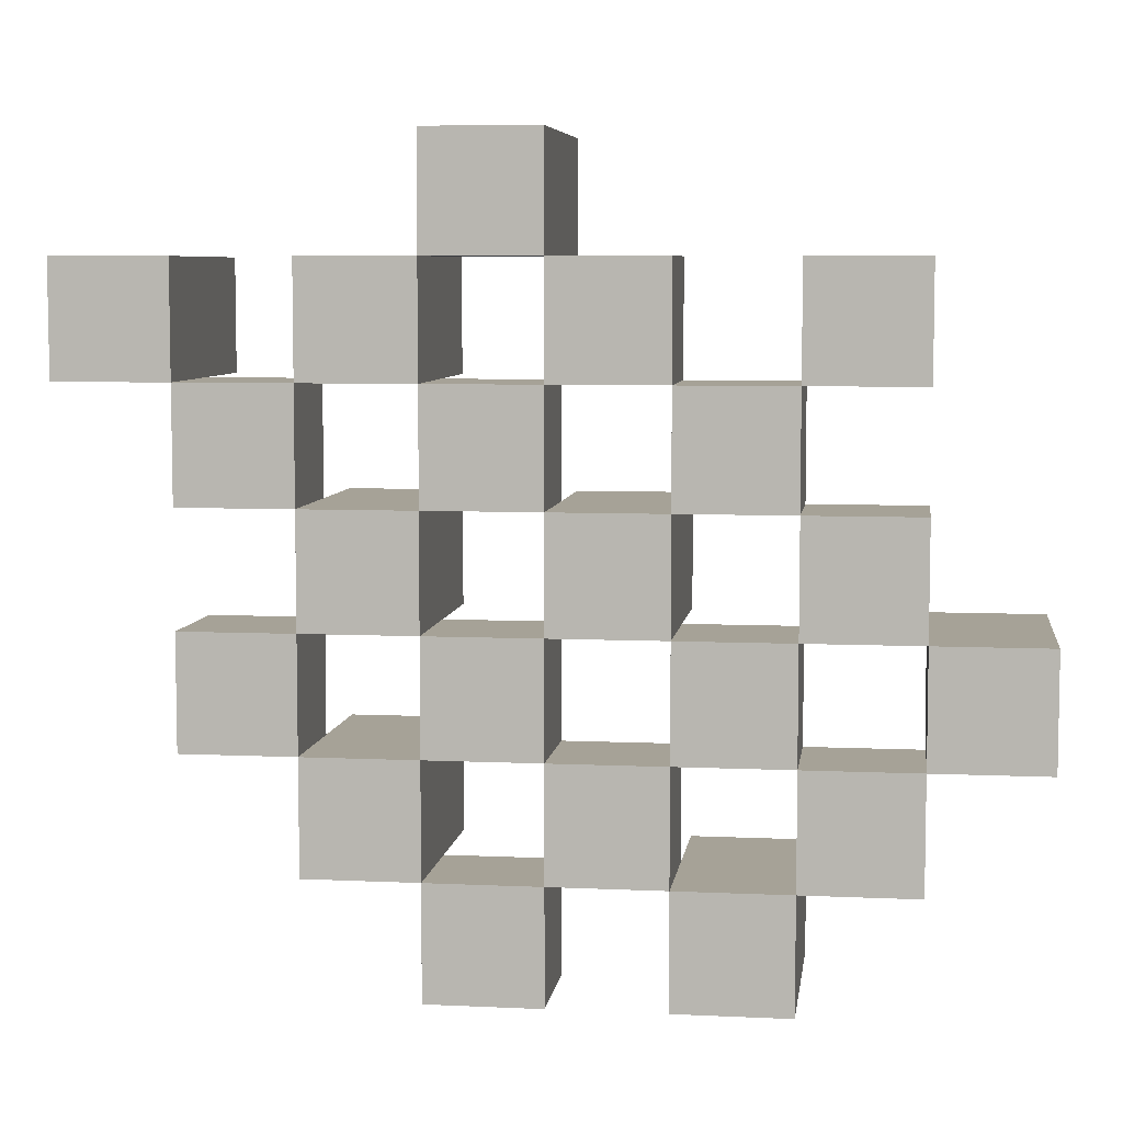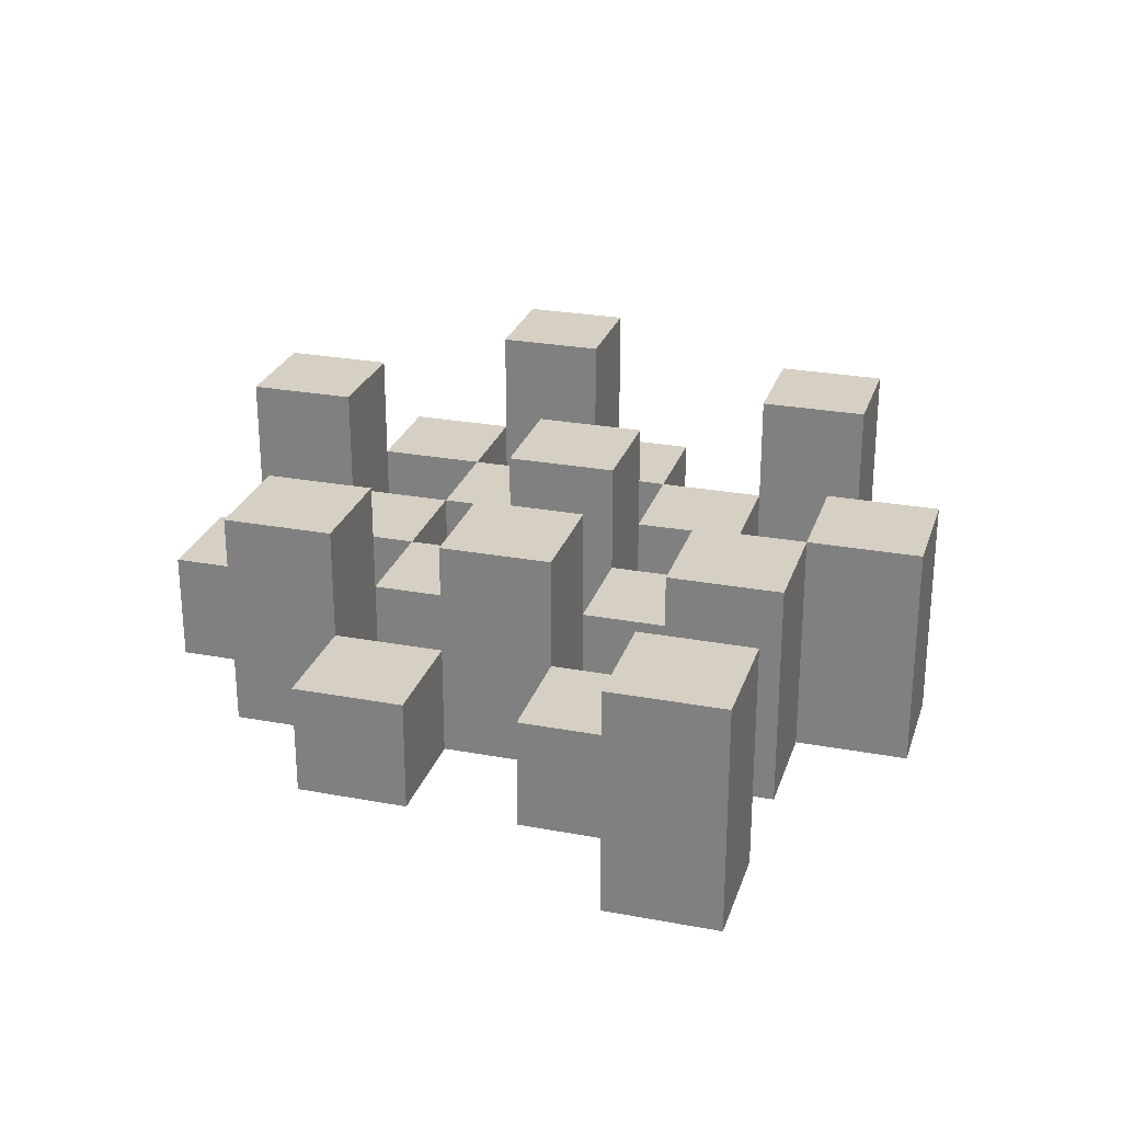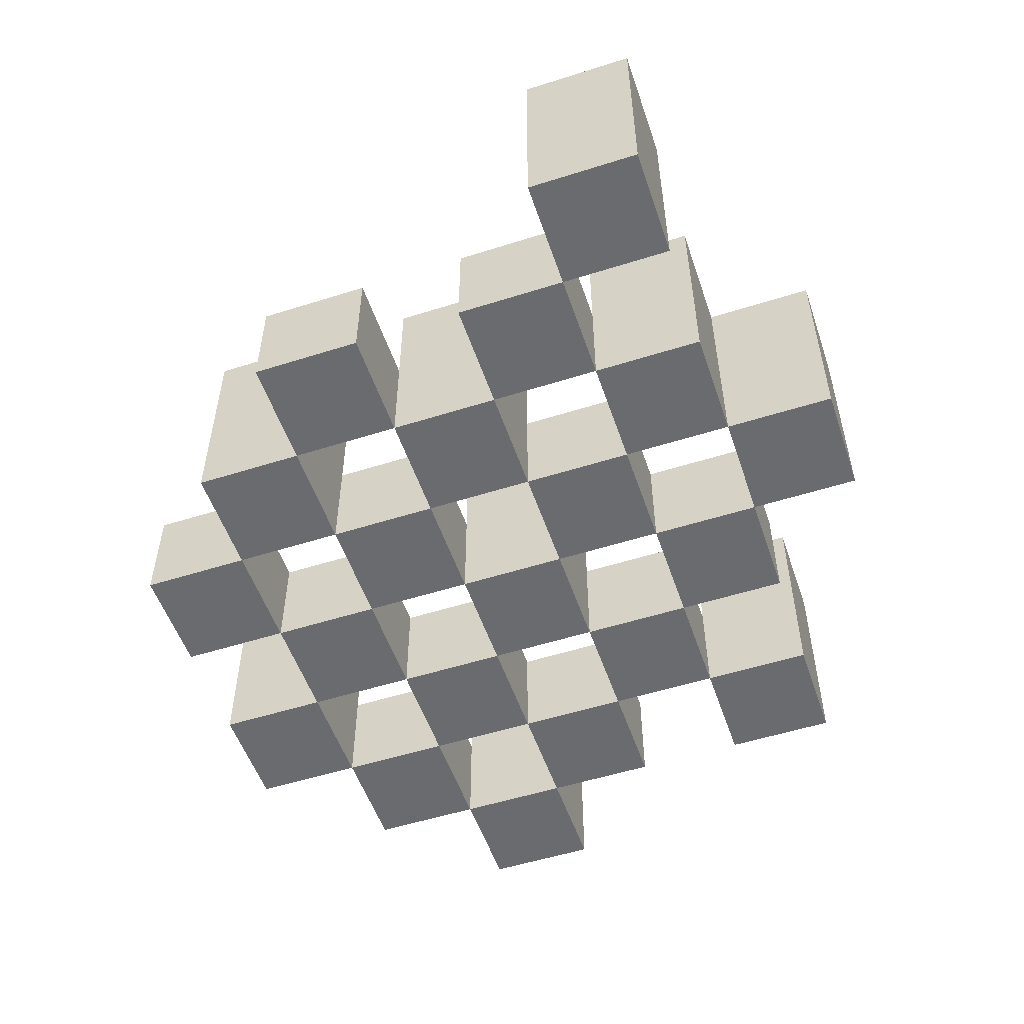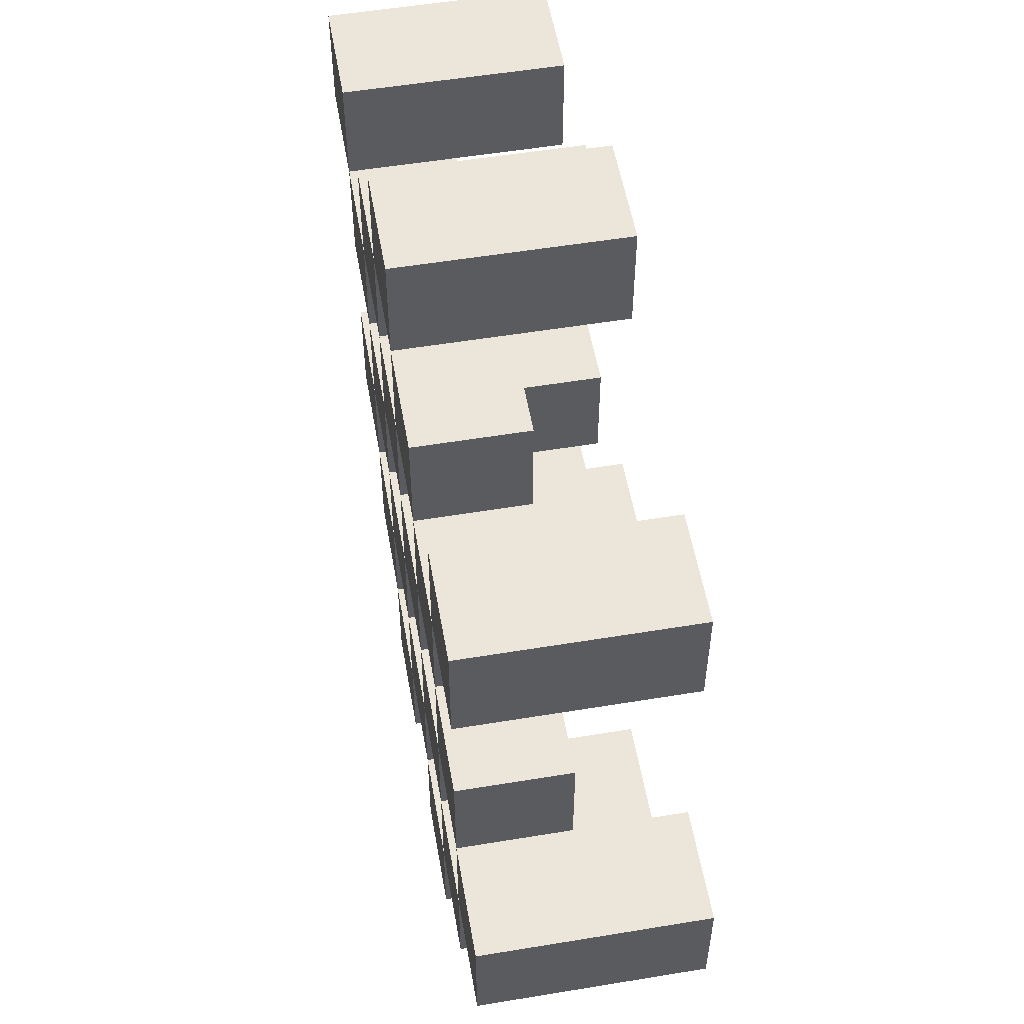
<metadata>
{"format":"obj","ext":"obj","renderer":"f3d","projection":"perspective","resolution":1024,"background":"white","views":[{"elev":6.5,"azim":7.8,"up":"+Z"},{"elev":26.2,"azim":-73.6,"up":"+Y"},{"elev":-53.4,"azim":-71.3,"up":"+Y"},{"elev":54.6,"azim":80.1,"up":"+Z"}]}
</metadata>
<code>
o
v 16.9 0.9 16.9
v 16.9 0.9 17
v 16.9 1.1 16.9
v 16.9 1.1 17
v 16.8 0.9 16.8
v 16.8 0.9 16.9
v 16.8 0.9 17
v 16.8 0.9 17.1
v 16.8 0.9 17.2
v 16.8 0.9 17.3
v 16.8 1 16.8
v 16.8 1 16.9
v 16.8 1 17
v 16.8 1 17.1
v 16.8 1.1 17.2
v 16.8 1.1 17.3
v 16.7 0.9 16.7
v 16.7 0.9 16.8
v 16.7 0.9 16.9
v 16.7 0.9 17
v 16.7 0.9 17.1
v 16.7 0.9 17.2
v 16.7 1 16.8
v 16.7 1 16.9
v 16.7 1 17
v 16.7 1 17.1
v 16.7 1 17.2
v 16.7 1.1 16.7
v 16.7 1.1 16.8
v 16.6 0.9 16.8
v 16.6 0.9 16.9
v 16.6 0.9 17
v 16.6 0.9 17.1
v 16.6 0.9 17.2
v 16.6 0.9 17.3
v 16.6 1 16.8
v 16.6 1 16.9
v 16.6 1 17
v 16.6 1 17.1
v 16.6 1 17.2
v 16.6 1 17.3
v 16.6 1.1 17
v 16.6 1.1 17.1
v 16.5 0.9 16.7
v 16.5 0.9 16.8
v 16.5 0.9 16.9
v 16.5 0.9 17
v 16.5 0.9 17.1
v 16.5 0.9 17.2
v 16.5 0.9 17.3
v 16.5 0.9 17.4
v 16.5 1 16.7
v 16.5 1 16.8
v 16.5 1 16.9
v 16.5 1 17
v 16.5 1 17.1
v 16.5 1 17.2
v 16.5 1 17.3
v 16.5 1.1 17.3
v 16.5 1.1 17.4
v 16.4 0.9 16.8
v 16.4 0.9 16.9
v 16.4 0.9 17
v 16.4 0.9 17.1
v 16.4 0.9 17.2
v 16.4 0.9 17.3
v 16.4 1 16.8
v 16.4 1 16.9
v 16.4 1 17
v 16.4 1 17.1
v 16.4 1 17.2
v 16.4 1.1 16.8
v 16.4 1.1 16.9
v 16.4 1.1 17
v 16.4 1.1 17.1
v 16.4 1.1 17.2
v 16.4 1.1 17.3
v 16.3 0.9 16.9
v 16.3 0.9 17
v 16.3 0.9 17.1
v 16.3 0.9 17.2
v 16.3 1 16.9
v 16.3 1 17
v 16.3 1 17.1
v 16.3 1 17.2
v 16.2 0.9 17.2
v 16.2 0.9 17.3
v 16.2 1 17.2
v 16.2 1.1 17.2
v 16.2 1.1 17.3
v 16.8 0.9 16.9
v 16.8 0.9 17
v 16.8 1 16.9
v 16.8 1 17
v 16.8 1.1 16.9
v 16.8 1.1 17
v 16.7 0.9 16.8
v 16.7 0.9 16.9
v 16.7 0.9 17
v 16.7 0.9 17.1
v 16.7 0.9 17.2
v 16.7 0.9 17.3
v 16.7 1 16.8
v 16.7 1 16.9
v 16.7 1 17
v 16.7 1 17.1
v 16.7 1 17.2
v 16.7 1.1 17.2
v 16.7 1.1 17.3
v 16.6 0.9 16.7
v 16.6 0.9 16.8
v 16.6 0.9 16.9
v 16.6 0.9 17
v 16.6 0.9 17.1
v 16.6 0.9 17.2
v 16.6 1 16.8
v 16.6 1 16.9
v 16.6 1 17
v 16.6 1 17.1
v 16.6 1 17.2
v 16.6 1.1 16.7
v 16.6 1.1 16.8
v 16.5 0.9 16.8
v 16.5 0.9 16.9
v 16.5 0.9 17
v 16.5 0.9 17.1
v 16.5 0.9 17.2
v 16.5 0.9 17.3
v 16.5 1 16.8
v 16.5 1 16.9
v 16.5 1 17
v 16.5 1 17.1
v 16.5 1 17.2
v 16.5 1 17.3
v 16.5 1.1 17
v 16.5 1.1 17.1
v 16.4 0.9 16.7
v 16.4 0.9 16.8
v 16.4 0.9 16.9
v 16.4 0.9 17
v 16.4 0.9 17.1
v 16.4 0.9 17.2
v 16.4 0.9 17.3
v 16.4 0.9 17.4
v 16.4 1 16.7
v 16.4 1 16.8
v 16.4 1 16.9
v 16.4 1 17
v 16.4 1 17.1
v 16.4 1 17.2
v 16.4 1.1 17.3
v 16.4 1.1 17.4
v 16.3 0.9 16.8
v 16.3 0.9 16.9
v 16.3 0.9 17
v 16.3 0.9 17.1
v 16.3 0.9 17.2
v 16.3 0.9 17.3
v 16.3 1 16.9
v 16.3 1 17
v 16.3 1 17.1
v 16.3 1 17.2
v 16.3 1.1 16.8
v 16.3 1.1 16.9
v 16.3 1.1 17
v 16.3 1.1 17.1
v 16.3 1.1 17.2
v 16.3 1.1 17.3
v 16.2 0.9 16.9
v 16.2 0.9 17
v 16.2 0.9 17.1
v 16.2 0.9 17.2
v 16.2 1 16.9
v 16.2 1 17
v 16.2 1 17.1
v 16.2 1 17.2
v 16.1 0.9 17.2
v 16.1 0.9 17.3
v 16.1 1.1 17.2
v 16.1 1.1 17.3
v 16.7 0.9 16.7
v 16.7 1.1 16.7
v 16.6 0.9 16.7
v 16.6 1.1 16.7
v 16.5 0.9 16.7
v 16.5 1 16.7
v 16.4 0.9 16.7
v 16.4 1 16.7
v 16.8 0.9 16.8
v 16.8 1 16.8
v 16.7 0.9 16.8
v 16.7 1 16.8
v 16.6 0.9 16.8
v 16.6 1 16.8
v 16.5 0.9 16.8
v 16.5 1 16.8
v 16.4 0.9 16.8
v 16.4 1 16.8
v 16.4 1.1 16.8
v 16.3 0.9 16.8
v 16.3 1.1 16.8
v 16.9 0.9 16.9
v 16.9 1.1 16.9
v 16.8 0.9 16.9
v 16.8 1 16.9
v 16.8 1.1 16.9
v 16.7 0.9 16.9
v 16.7 1 16.9
v 16.6 0.9 16.9
v 16.6 1 16.9
v 16.5 0.9 16.9
v 16.5 1 16.9
v 16.4 0.9 16.9
v 16.4 1 16.9
v 16.3 0.9 16.9
v 16.3 1 16.9
v 16.2 0.9 16.9
v 16.2 1 16.9
v 16.8 0.9 17
v 16.8 1 17
v 16.7 0.9 17
v 16.7 1 17
v 16.6 0.9 17
v 16.6 1 17
v 16.6 1.1 17
v 16.5 0.9 17
v 16.5 1 17
v 16.5 1.1 17
v 16.4 0.9 17
v 16.4 1 17
v 16.4 1.1 17
v 16.3 0.9 17
v 16.3 1 17
v 16.3 1.1 17
v 16.7 0.9 17.1
v 16.7 1 17.1
v 16.6 0.9 17.1
v 16.6 1 17.1
v 16.5 0.9 17.1
v 16.5 1 17.1
v 16.4 0.9 17.1
v 16.4 1 17.1
v 16.3 0.9 17.1
v 16.3 1 17.1
v 16.2 0.9 17.1
v 16.2 1 17.1
v 16.8 0.9 17.2
v 16.8 1.1 17.2
v 16.7 0.9 17.2
v 16.7 1 17.2
v 16.7 1.1 17.2
v 16.6 0.9 17.2
v 16.6 1 17.2
v 16.5 0.9 17.2
v 16.5 1 17.2
v 16.4 0.9 17.2
v 16.4 1 17.2
v 16.4 1.1 17.2
v 16.3 0.9 17.2
v 16.3 1 17.2
v 16.3 1.1 17.2
v 16.2 0.9 17.2
v 16.2 1 17.2
v 16.2 1.1 17.2
v 16.1 0.9 17.2
v 16.1 1.1 17.2
v 16.5 0.9 17.3
v 16.5 1 17.3
v 16.5 1.1 17.3
v 16.4 0.9 17.3
v 16.4 1.1 17.3
v 16.7 0.9 16.8
v 16.7 1 16.8
v 16.7 1.1 16.8
v 16.6 0.9 16.8
v 16.6 1 16.8
v 16.6 1.1 16.8
v 16.5 0.9 16.8
v 16.5 1 16.8
v 16.4 0.9 16.8
v 16.4 1 16.8
v 16.8 0.9 16.9
v 16.8 1 16.9
v 16.7 0.9 16.9
v 16.7 1 16.9
v 16.6 0.9 16.9
v 16.6 1 16.9
v 16.5 0.9 16.9
v 16.5 1 16.9
v 16.4 0.9 16.9
v 16.4 1 16.9
v 16.4 1.1 16.9
v 16.3 0.9 16.9
v 16.3 1 16.9
v 16.3 1.1 16.9
v 16.9 0.9 17
v 16.9 1.1 17
v 16.8 0.9 17
v 16.8 1 17
v 16.8 1.1 17
v 16.7 0.9 17
v 16.7 1 17
v 16.6 0.9 17
v 16.6 1 17
v 16.5 0.9 17
v 16.5 1 17
v 16.4 0.9 17
v 16.4 1 17
v 16.3 0.9 17
v 16.3 1 17
v 16.2 0.9 17
v 16.2 1 17
v 16.8 0.9 17.1
v 16.8 1 17.1
v 16.7 0.9 17.1
v 16.7 1 17.1
v 16.6 0.9 17.1
v 16.6 1 17.1
v 16.6 1.1 17.1
v 16.5 0.9 17.1
v 16.5 1 17.1
v 16.5 1.1 17.1
v 16.4 0.9 17.1
v 16.4 1 17.1
v 16.4 1.1 17.1
v 16.3 0.9 17.1
v 16.3 1 17.1
v 16.3 1.1 17.1
v 16.7 0.9 17.2
v 16.7 1 17.2
v 16.6 0.9 17.2
v 16.6 1 17.2
v 16.5 0.9 17.2
v 16.5 1 17.2
v 16.4 0.9 17.2
v 16.4 1 17.2
v 16.3 0.9 17.2
v 16.3 1 17.2
v 16.2 0.9 17.2
v 16.2 1 17.2
v 16.8 0.9 17.3
v 16.8 1.1 17.3
v 16.7 0.9 17.3
v 16.7 1.1 17.3
v 16.6 0.9 17.3
v 16.6 1 17.3
v 16.5 0.9 17.3
v 16.5 1 17.3
v 16.4 0.9 17.3
v 16.4 1.1 17.3
v 16.3 0.9 17.3
v 16.3 1.1 17.3
v 16.2 0.9 17.3
v 16.2 1.1 17.3
v 16.1 0.9 17.3
v 16.1 1.1 17.3
v 16.5 0.9 17.4
v 16.5 1.1 17.4
v 16.4 0.9 17.4
v 16.4 1.1 17.4
v 16.7 0.9 16.7
v 16.6 0.9 16.7
v 16.5 0.9 16.7
v 16.4 0.9 16.7
v 16.8 0.9 16.8
v 16.7 0.9 16.8
v 16.6 0.9 16.8
v 16.5 0.9 16.8
v 16.4 0.9 16.8
v 16.3 0.9 16.8
v 16.9 0.9 16.9
v 16.8 0.9 16.9
v 16.7 0.9 16.9
v 16.6 0.9 16.9
v 16.5 0.9 16.9
v 16.4 0.9 16.9
v 16.3 0.9 16.9
v 16.2 0.9 16.9
v 16.9 0.9 17
v 16.8 0.9 17
v 16.7 0.9 17
v 16.6 0.9 17
v 16.5 0.9 17
v 16.4 0.9 17
v 16.3 0.9 17
v 16.2 0.9 17
v 16.8 0.9 17.1
v 16.7 0.9 17.1
v 16.6 0.9 17.1
v 16.5 0.9 17.1
v 16.4 0.9 17.1
v 16.3 0.9 17.1
v 16.2 0.9 17.1
v 16.8 0.9 17.2
v 16.7 0.9 17.2
v 16.6 0.9 17.2
v 16.5 0.9 17.2
v 16.4 0.9 17.2
v 16.3 0.9 17.2
v 16.2 0.9 17.2
v 16.1 0.9 17.2
v 16.8 0.9 17.3
v 16.7 0.9 17.3
v 16.6 0.9 17.3
v 16.5 0.9 17.3
v 16.4 0.9 17.3
v 16.3 0.9 17.3
v 16.2 0.9 17.3
v 16.1 0.9 17.3
v 16.5 0.9 17.4
v 16.4 0.9 17.4
v 16.5 1 16.7
v 16.4 1 16.7
v 16.8 1 16.8
v 16.7 1 16.8
v 16.6 1 16.8
v 16.5 1 16.8
v 16.4 1 16.8
v 16.8 1 16.9
v 16.7 1 16.9
v 16.6 1 16.9
v 16.5 1 16.9
v 16.4 1 16.9
v 16.3 1 16.9
v 16.2 1 16.9
v 16.8 1 17
v 16.7 1 17
v 16.6 1 17
v 16.5 1 17
v 16.4 1 17
v 16.3 1 17
v 16.2 1 17
v 16.8 1 17.1
v 16.7 1 17.1
v 16.6 1 17.1
v 16.5 1 17.1
v 16.4 1 17.1
v 16.3 1 17.1
v 16.2 1 17.1
v 16.7 1 17.2
v 16.6 1 17.2
v 16.5 1 17.2
v 16.4 1 17.2
v 16.3 1 17.2
v 16.2 1 17.2
v 16.6 1 17.3
v 16.5 1 17.3
v 16.7 1.1 16.7
v 16.6 1.1 16.7
v 16.7 1.1 16.8
v 16.6 1.1 16.8
v 16.4 1.1 16.8
v 16.3 1.1 16.8
v 16.9 1.1 16.9
v 16.8 1.1 16.9
v 16.4 1.1 16.9
v 16.3 1.1 16.9
v 16.9 1.1 17
v 16.8 1.1 17
v 16.6 1.1 17
v 16.5 1.1 17
v 16.4 1.1 17
v 16.3 1.1 17
v 16.6 1.1 17.1
v 16.5 1.1 17.1
v 16.4 1.1 17.1
v 16.3 1.1 17.1
v 16.8 1.1 17.2
v 16.7 1.1 17.2
v 16.4 1.1 17.2
v 16.3 1.1 17.2
v 16.2 1.1 17.2
v 16.1 1.1 17.2
v 16.8 1.1 17.3
v 16.7 1.1 17.3
v 16.5 1.1 17.3
v 16.4 1.1 17.3
v 16.3 1.1 17.3
v 16.2 1.1 17.3
v 16.1 1.1 17.3
v 16.5 1.1 17.4
v 16.4 1.1 17.4
f 3 2 1
f 4 2 3
f 11 6 5
f 12 6 11
f 13 8 7
f 14 8 13
f 15 10 9
f 16 10 15
f 23 18 17
f 24 20 19
f 25 20 24
f 26 22 21
f 27 22 26
f 28 23 17
f 29 23 28
f 36 31 30
f 37 31 36
f 38 33 32
f 39 33 38
f 40 35 34
f 41 35 40
f 42 39 38
f 43 39 42
f 52 45 44
f 53 45 52
f 54 47 46
f 55 47 54
f 56 49 48
f 57 49 56
f 58 51 50
f 59 51 58
f 60 51 59
f 67 62 61
f 68 62 67
f 69 64 63
f 70 64 69
f 71 66 65
f 72 68 67
f 73 68 72
f 74 70 69
f 75 70 74
f 76 66 71
f 77 66 76
f 82 79 78
f 83 79 82
f 84 81 80
f 85 81 84
f 88 87 86
f 89 87 88
f 90 87 89
f 91 92 93
f 93 92 94
f 93 94 95
f 95 94 96
f 97 98 103
f 103 98 104
f 99 100 105
f 105 100 106
f 101 102 107
f 107 102 108
f 108 102 109
f 110 111 116
f 112 113 117
f 117 113 118
f 114 115 119
f 119 115 120
f 110 116 121
f 121 116 122
f 123 124 129
f 129 124 130
f 125 126 131
f 131 126 132
f 127 128 133
f 133 128 134
f 131 132 135
f 135 132 136
f 137 138 145
f 145 138 146
f 139 140 147
f 147 140 148
f 141 142 149
f 149 142 150
f 143 144 151
f 151 144 152
f 153 154 159
f 155 156 160
f 160 156 161
f 157 158 162
f 153 159 163
f 163 159 164
f 160 161 165
f 165 161 166
f 162 158 167
f 167 158 168
f 169 170 173
f 173 170 174
f 171 172 175
f 175 172 176
f 177 178 179
f 179 178 180
f 183 182 181
f 184 182 183
f 187 186 185
f 188 186 187
f 191 190 189
f 192 190 191
f 195 194 193
f 196 194 195
f 200 198 197
f 200 199 198
f 201 199 200
f 204 203 202
f 205 203 204
f 206 203 205
f 209 208 207
f 210 208 209
f 213 212 211
f 214 212 213
f 217 216 215
f 218 216 217
f 221 220 219
f 222 220 221
f 226 224 223
f 226 225 224
f 227 225 226
f 228 225 227
f 232 230 229
f 232 231 230
f 233 231 232
f 234 231 233
f 237 236 235
f 238 236 237
f 241 240 239
f 242 240 241
f 245 244 243
f 246 244 245
f 249 248 247
f 250 248 249
f 251 248 250
f 254 253 252
f 255 253 254
f 259 257 256
f 259 258 257
f 260 258 259
f 261 258 260
f 265 263 262
f 265 264 263
f 266 264 265
f 270 268 267
f 270 269 268
f 271 269 270
f 272 273 275
f 273 274 275
f 275 274 276
f 276 274 277
f 278 279 280
f 280 279 281
f 282 283 284
f 284 283 285
f 286 287 288
f 288 287 289
f 290 291 293
f 291 292 293
f 293 292 294
f 294 292 295
f 296 297 298
f 298 297 299
f 299 297 300
f 301 302 303
f 303 302 304
f 305 306 307
f 307 306 308
f 309 310 311
f 311 310 312
f 313 314 315
f 315 314 316
f 317 318 320
f 318 319 320
f 320 319 321
f 321 319 322
f 323 324 326
f 324 325 326
f 326 325 327
f 327 325 328
f 329 330 331
f 331 330 332
f 333 334 335
f 335 334 336
f 337 338 339
f 339 338 340
f 341 342 343
f 343 342 344
f 345 346 347
f 347 346 348
f 349 350 351
f 351 350 352
f 353 354 355
f 355 354 356
f 357 358 359
f 359 358 360
f 366 362 361
f 367 362 366
f 368 364 363
f 369 364 368
f 372 366 365
f 373 366 372
f 374 368 367
f 375 368 374
f 376 370 369
f 377 370 376
f 379 372 371
f 380 372 379
f 381 374 373
f 382 374 381
f 383 376 375
f 384 376 383
f 385 378 377
f 386 378 385
f 387 381 380
f 388 381 387
f 389 383 382
f 390 383 389
f 391 385 384
f 392 385 391
f 395 389 388
f 396 389 395
f 397 391 390
f 398 391 397
f 399 393 392
f 400 393 399
f 402 395 394
f 403 395 402
f 404 397 396
f 405 397 404
f 406 399 398
f 407 399 406
f 408 401 400
f 409 401 408
f 410 406 405
f 411 406 410
f 412 413 417
f 417 413 418
f 414 415 419
f 419 415 420
f 416 417 421
f 421 417 422
f 420 421 427
f 427 421 428
f 422 423 429
f 429 423 430
f 424 425 431
f 431 425 432
f 426 427 433
f 433 427 434
f 434 435 440
f 440 435 441
f 436 437 442
f 442 437 443
f 438 439 444
f 444 439 445
f 441 442 446
f 446 442 447
f 448 449 450
f 450 449 451
f 452 453 456
f 456 453 457
f 454 455 458
f 458 455 459
f 460 461 464
f 464 461 465
f 462 463 466
f 466 463 467
f 468 469 474
f 474 469 475
f 470 471 477
f 477 471 478
f 472 473 479
f 479 473 480
f 476 477 481
f 481 477 482

</code>
